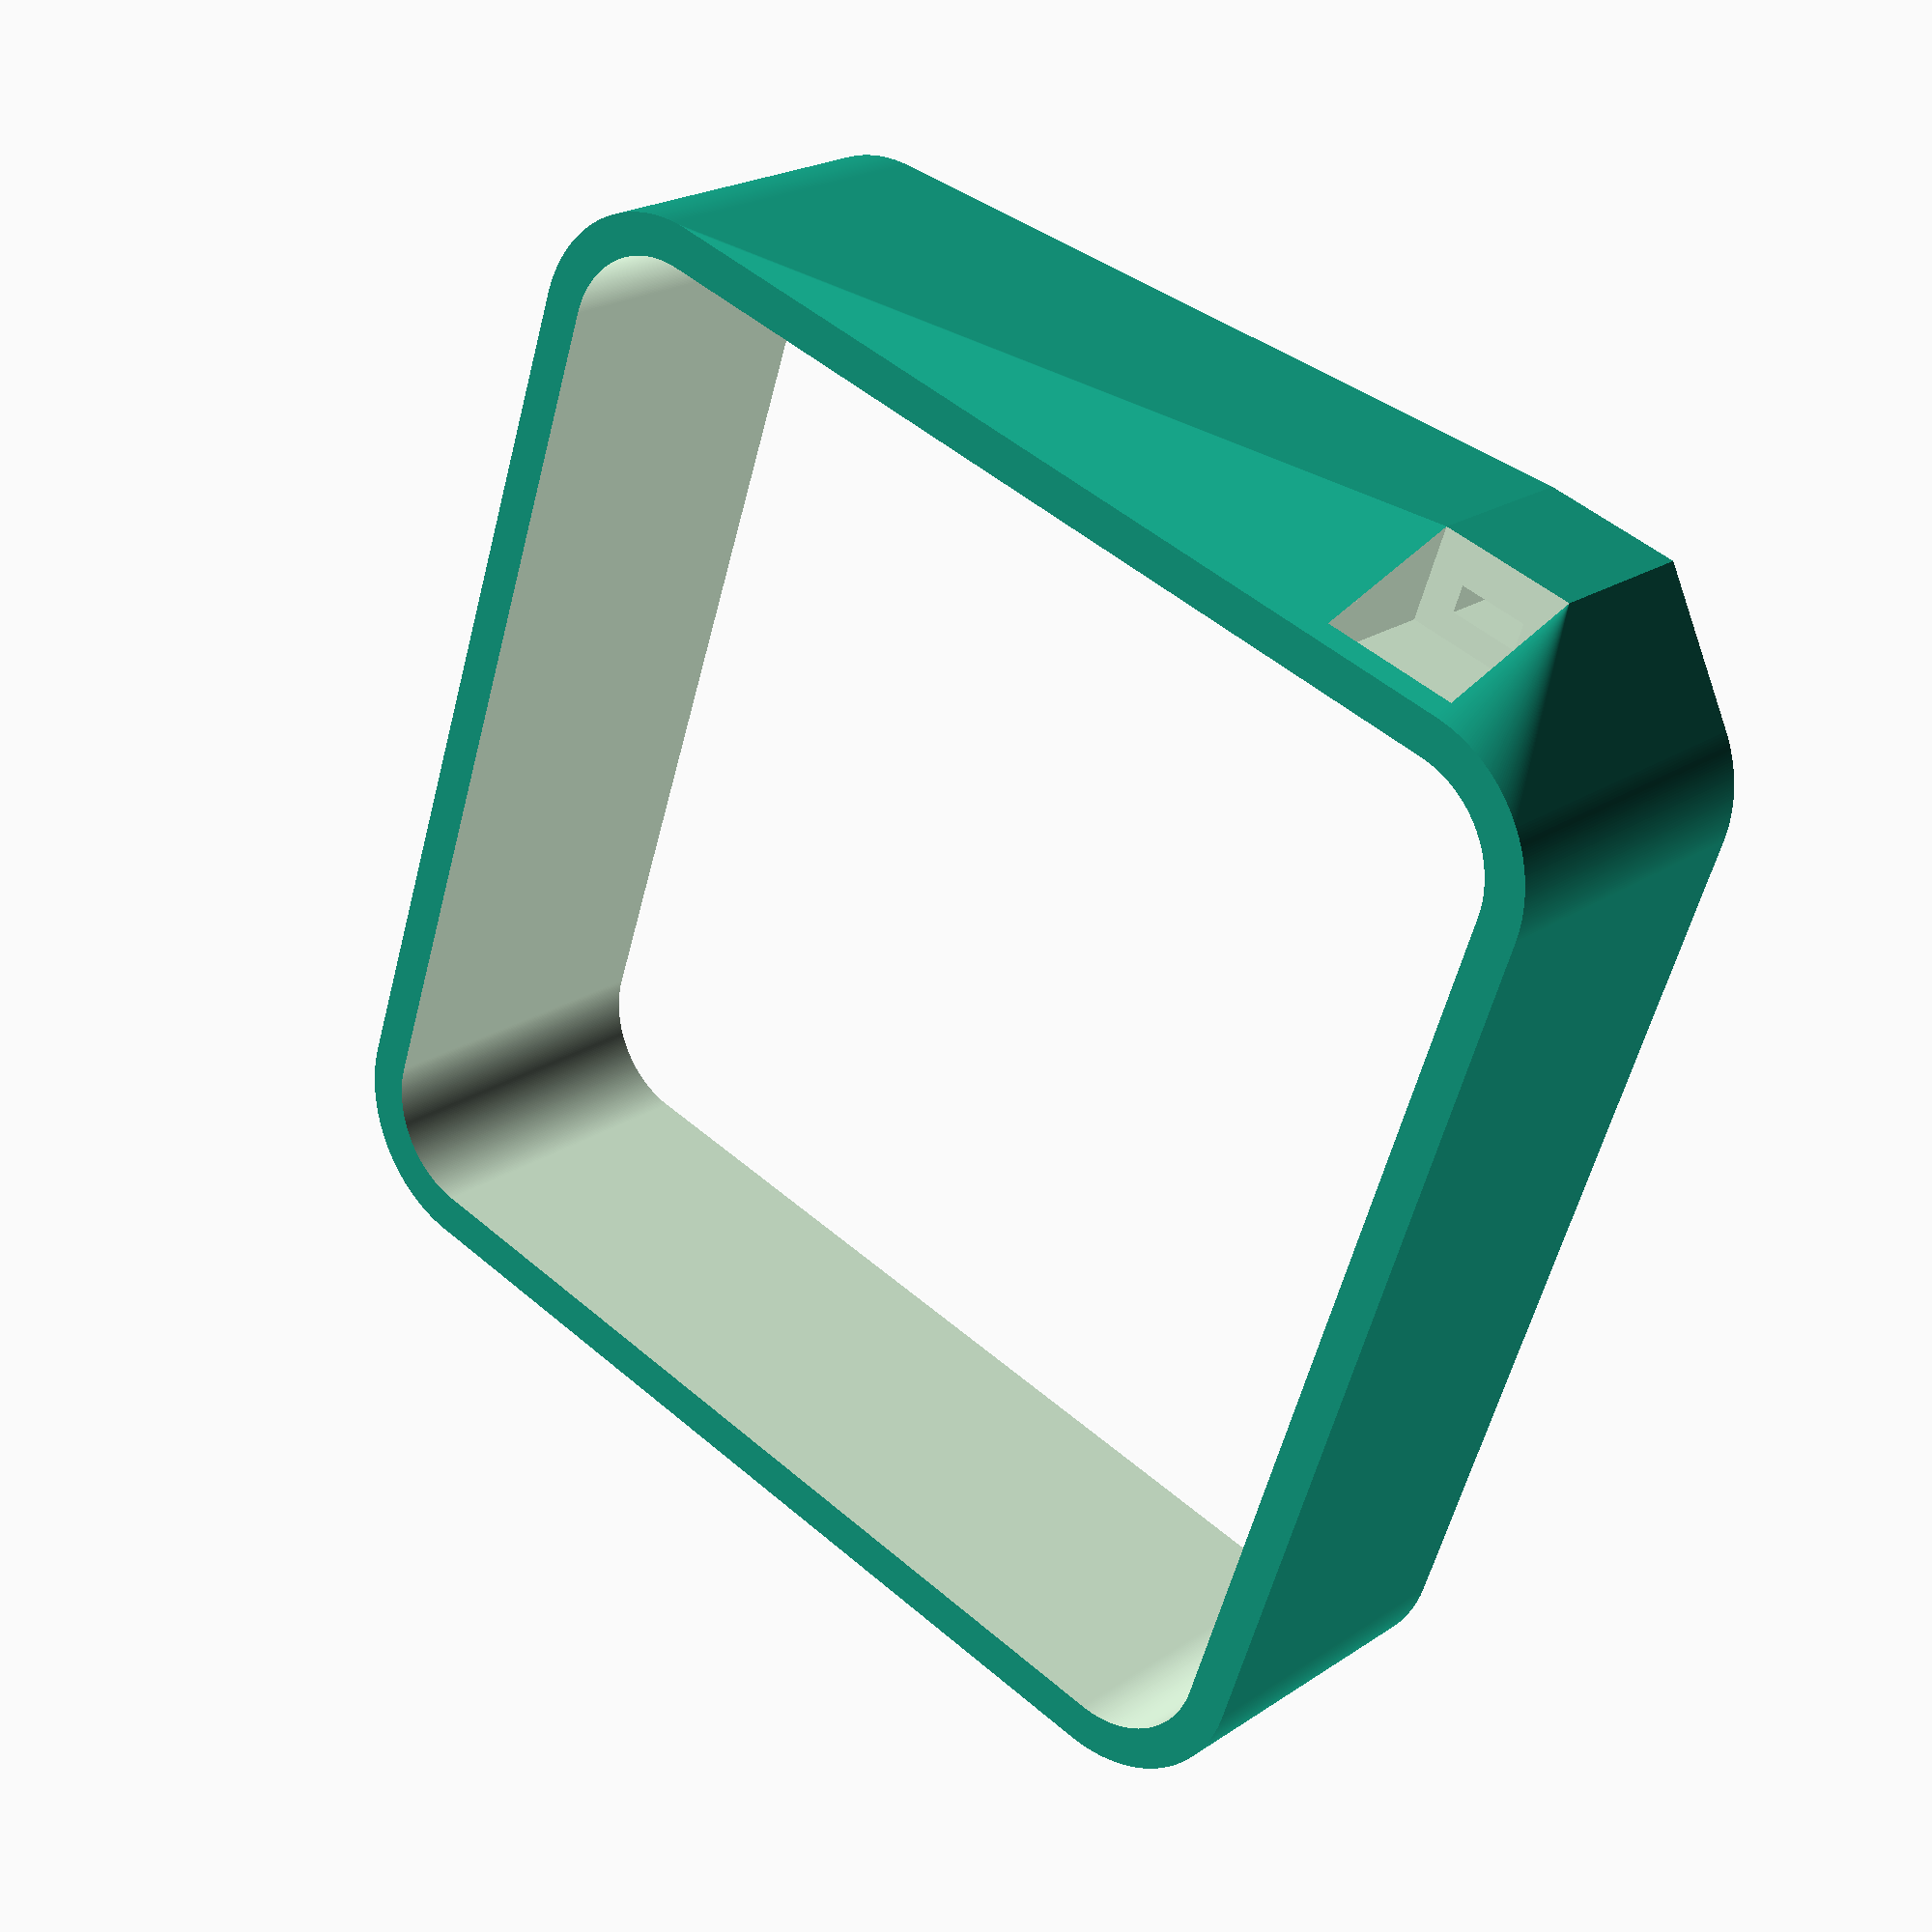
<openscad>
// CC BY-SA, FHNW (University of Applied Sciences and Arts Northwestern Switzerland)

$fn = 360;

d = 3;
h = 24;
r = 7.5;
w = 81;
wi = w - 2 * r;

module overhang(a, w) {
  s = sqrt(2);
  translate([-a, 0, 0]) difference() {
    cube([a, w, a]);
    translate([0, -0.01, a]) rotate([0, 45, 0]) cube([s * a, 1.02 * w, a]);
  }
}

difference() {
    hull() {
        translate([0, 0, 0]) cylinder(h, r + d, r + d);
        translate([0, wi, 0]) cylinder(h, r + d, r + d);
        translate([wi, wi, 0]) cylinder(h, r + d, r + d);
        translate([wi, 0, 0]) cylinder(h, r + d, r + d);
        translate([-r - 8,  0, 0]) cube([8, 10, h/2]);
        translate([-r + 81,  0, 0]) cube([8, 10, h/2]);
    }
    hull() {
        translate([0, 0, -1]) cylinder(h + 2, r, r);
        translate([0, wi, -1]) cylinder(h + 2, r, r);
        translate([wi, wi, -1]) cylinder(h + 2, r, r);
        translate([wi, 0, -1]) cylinder(h + 2, r, r);
    }
    // zip tie hole
    translate([-r -5, 2.5, -1]) cube([2, 5, h - 2]);
    translate([-r -10 - 5 + 4, 0, 12]) cube([10, 10, 8.01]);
    translate([-r - 1, 0, 12 + 8]) overhang(6, 10);
    // zip tie hole
    translate([-r + 3 + 81, 2.5, -1]) cube([2, 5, h - 2]);
    translate([-r + 1 + 81, 0, 12]) cube([10, 10, 8.01]);
    translate([-r + 1 + 81, 10, 12 + 8]) rotate([0, 0, 180]) overhang(6, 10);
}
</openscad>
<views>
elev=338.5 azim=288.7 roll=40.2 proj=p view=solid
</views>
